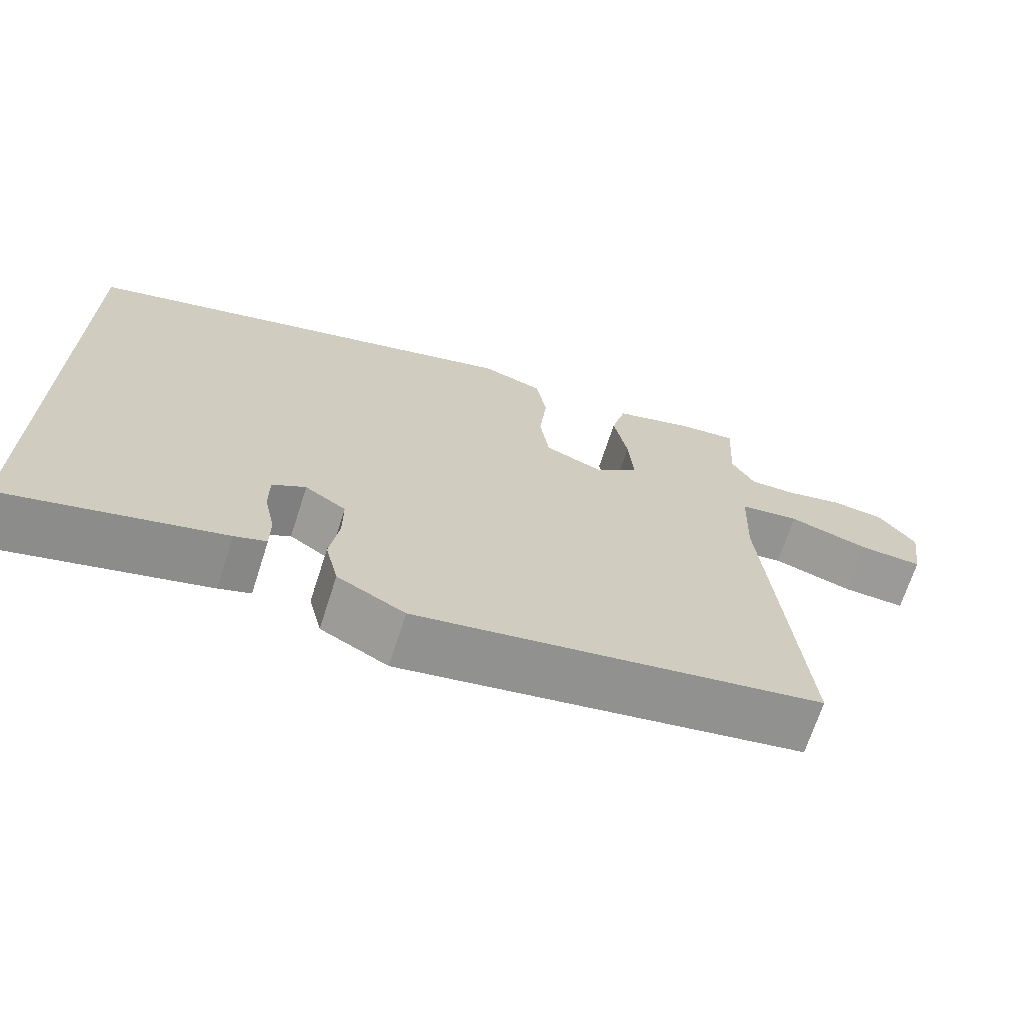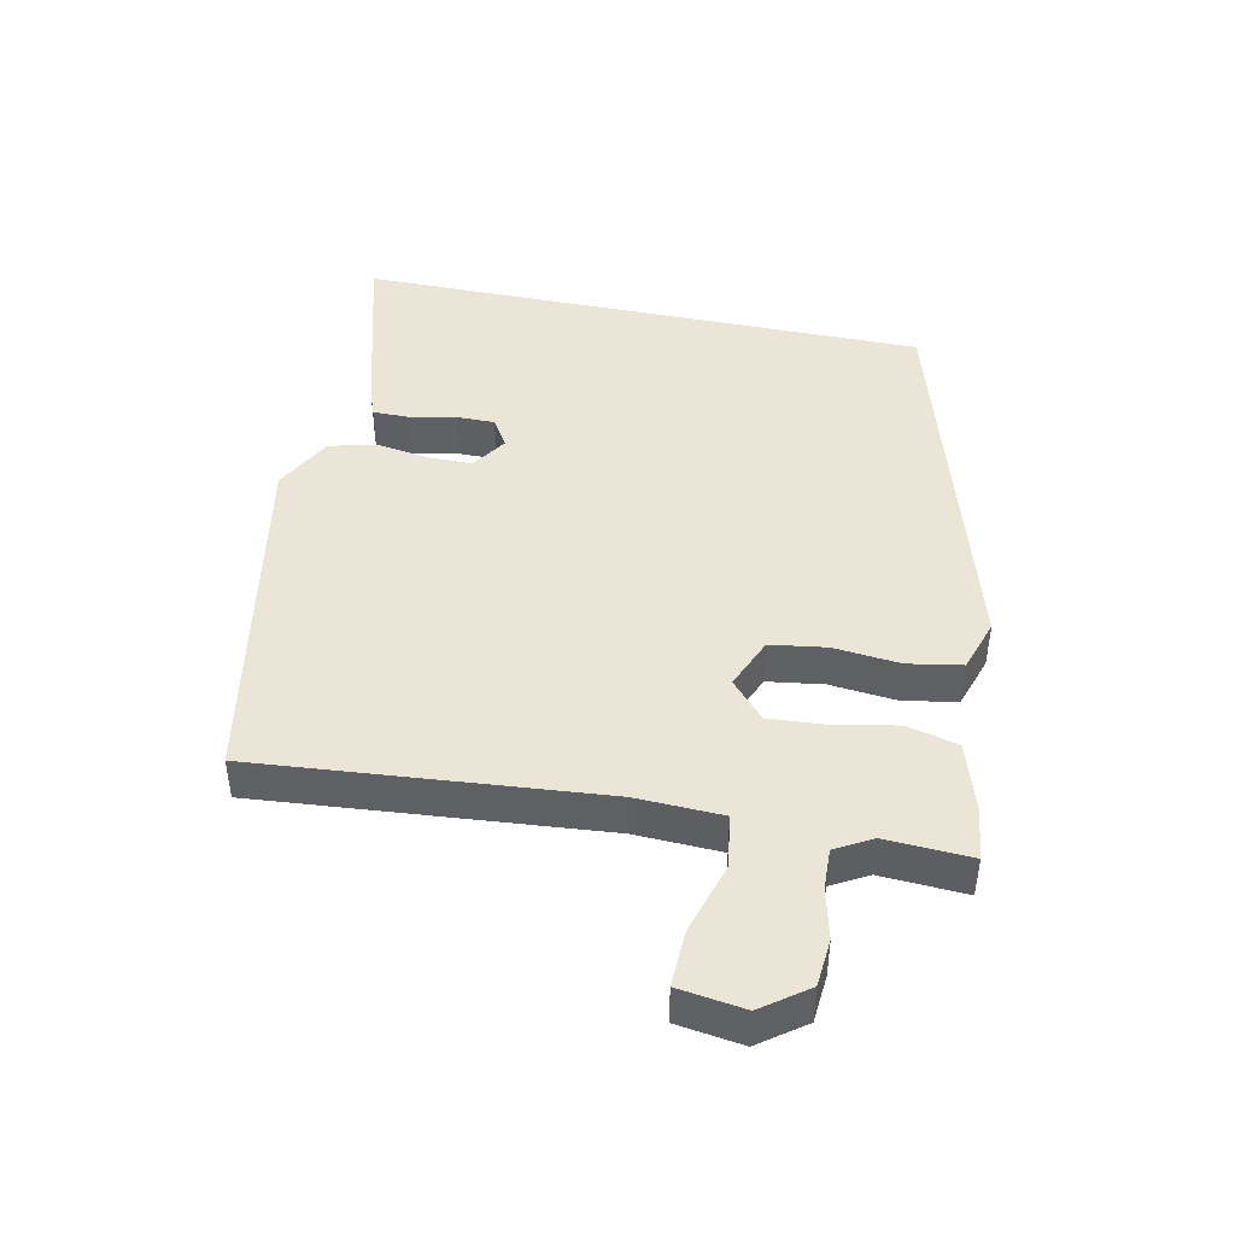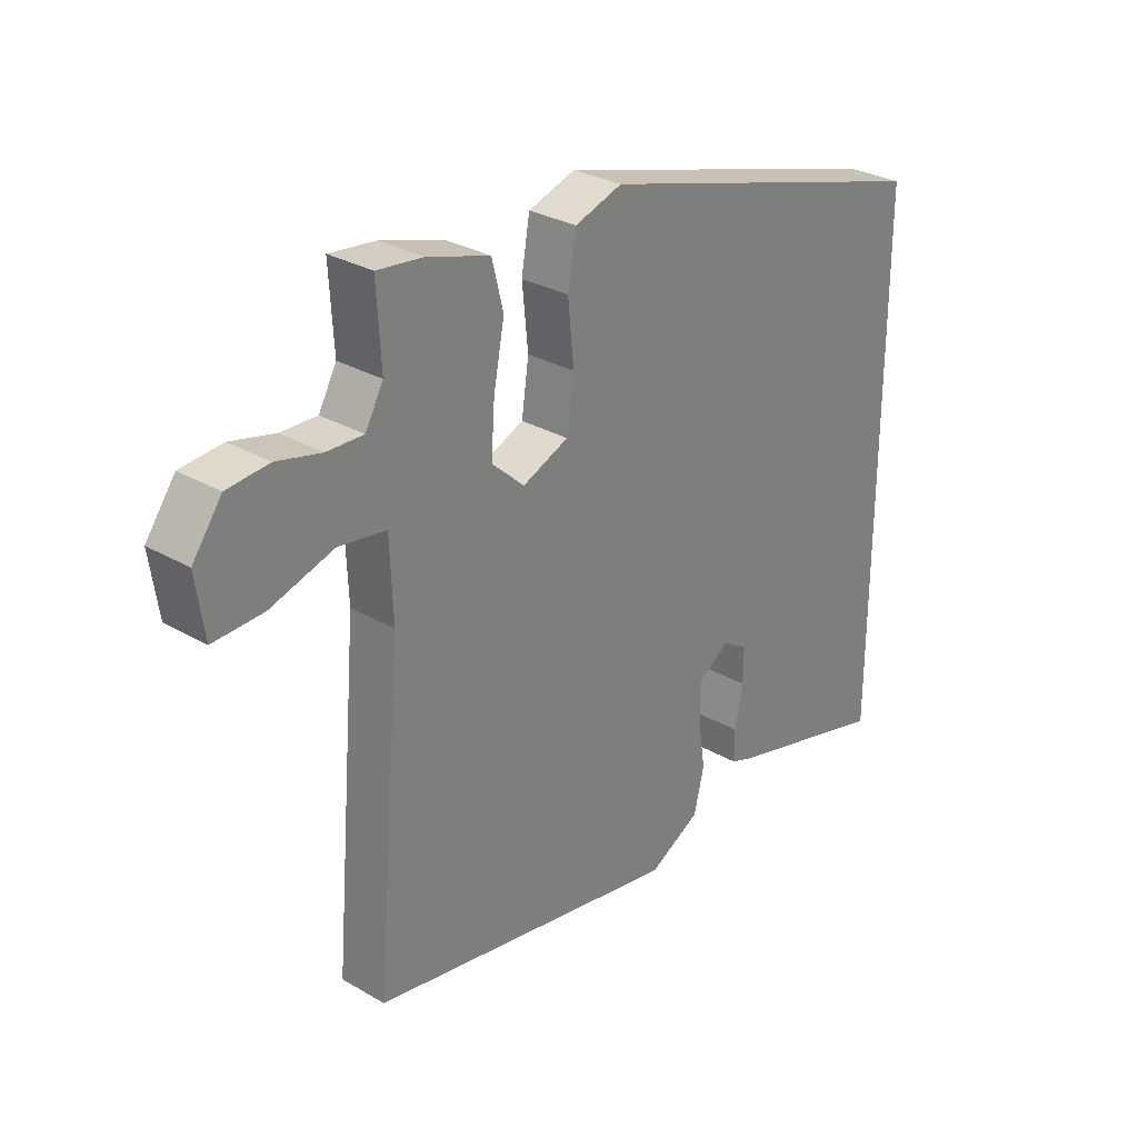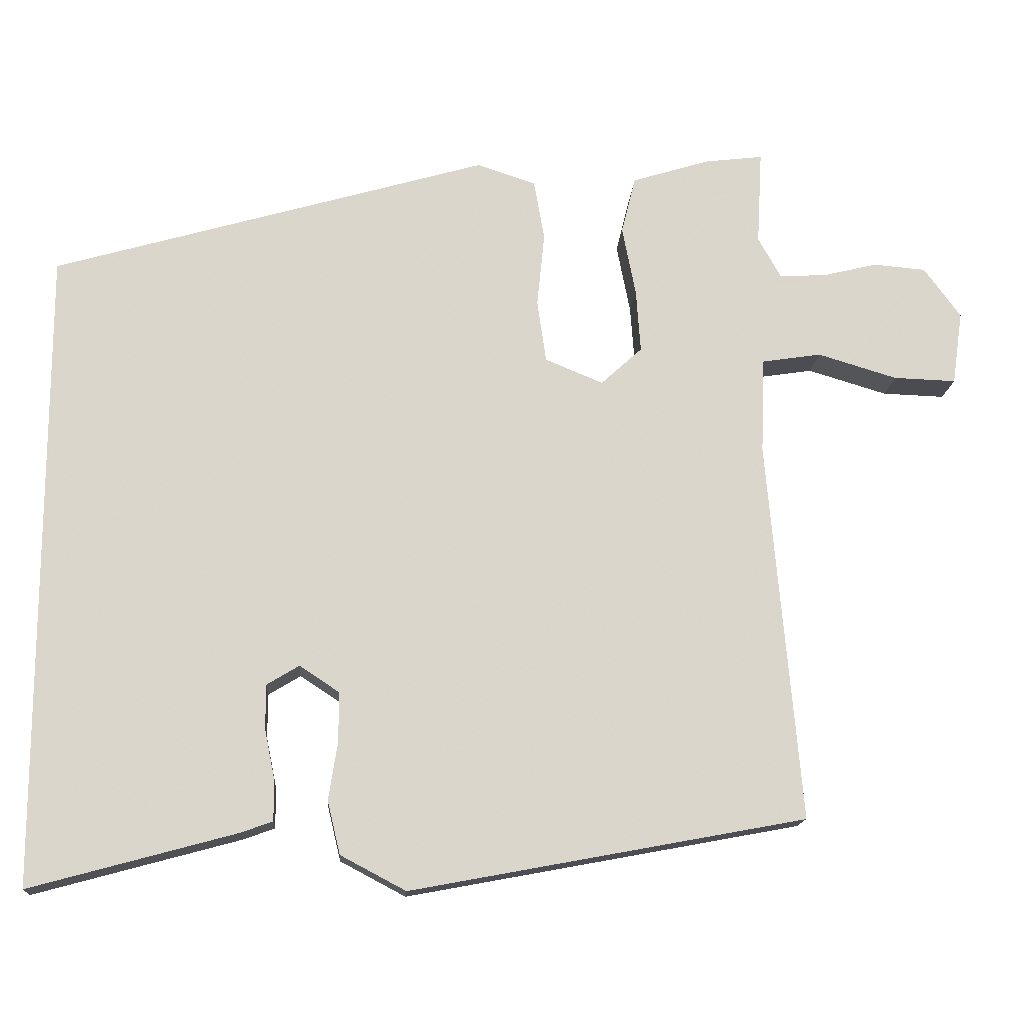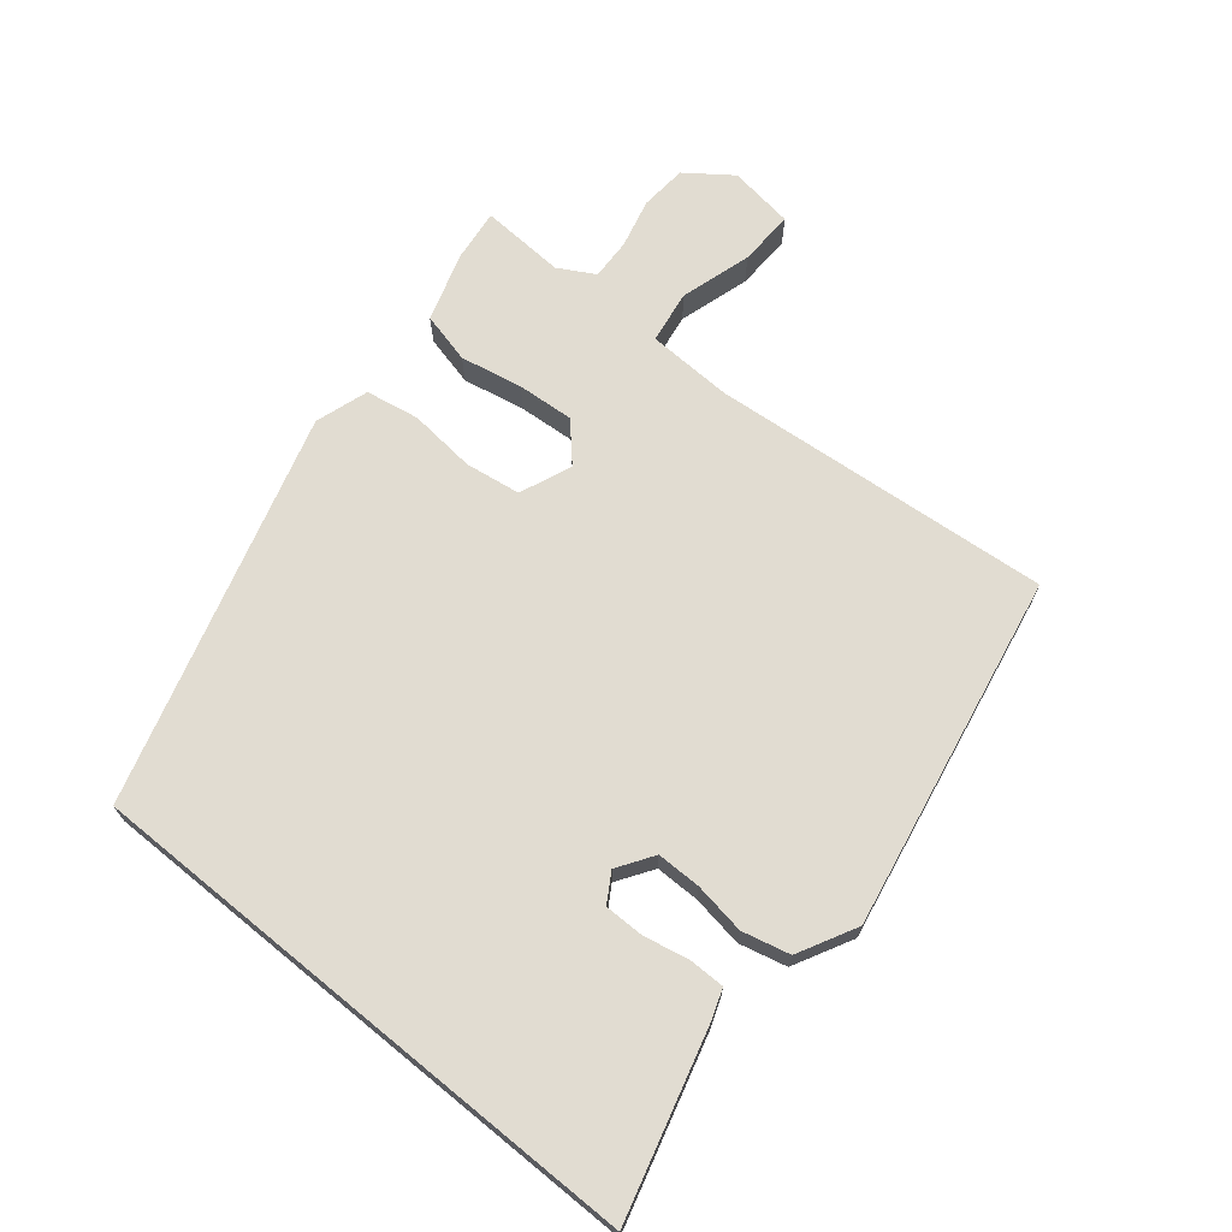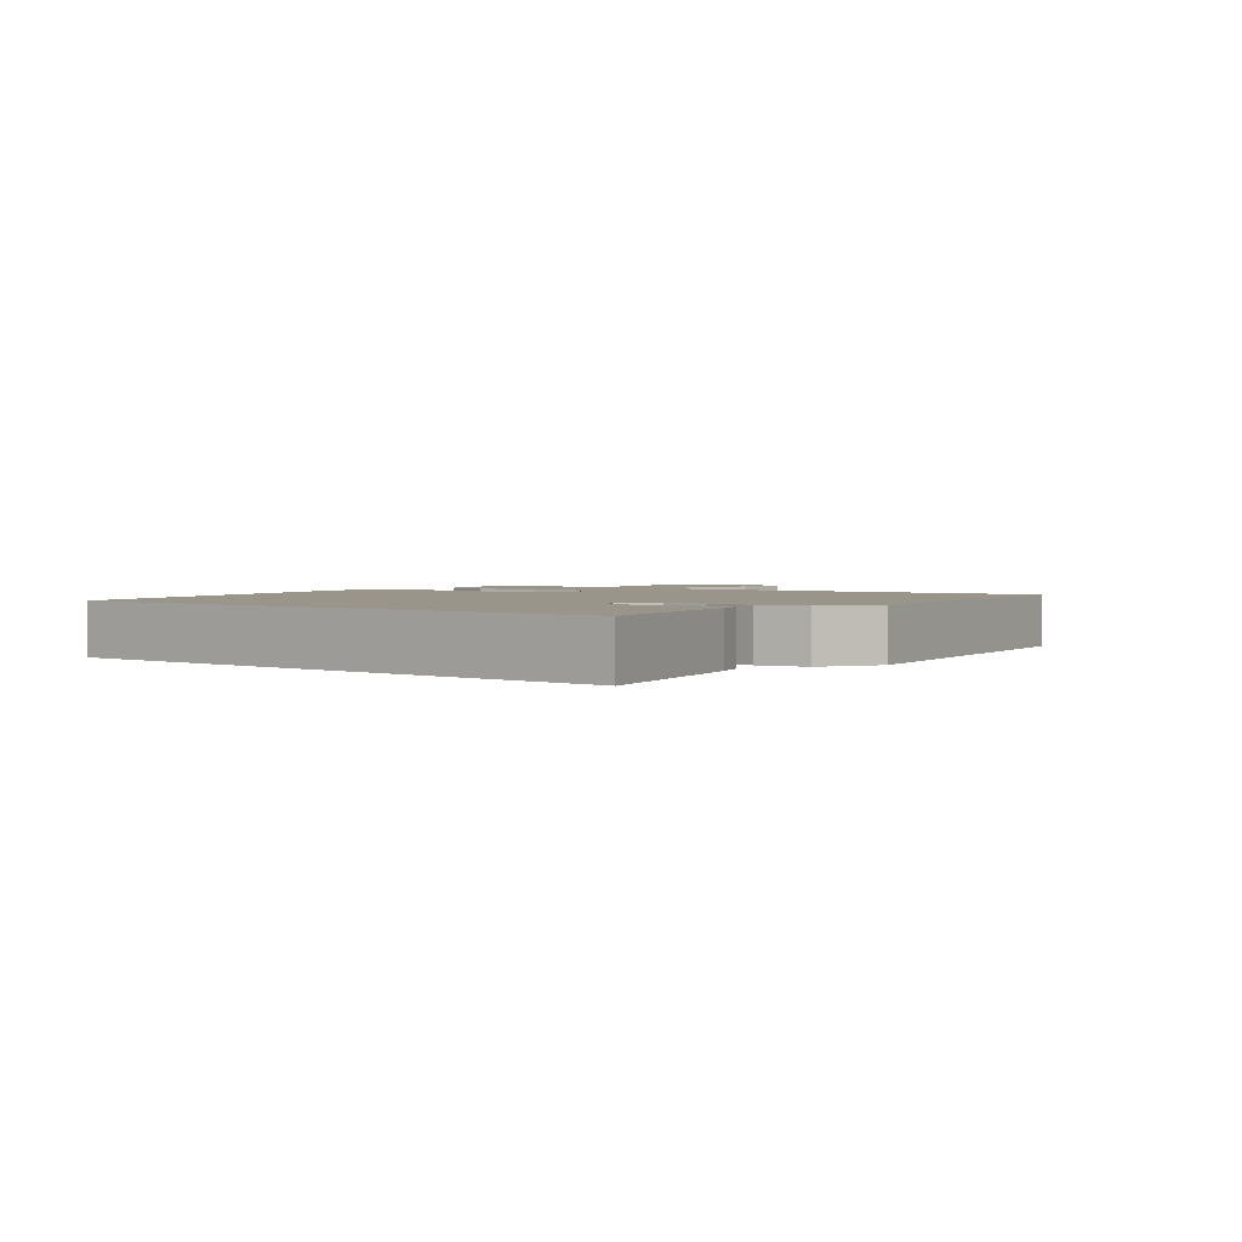
<metadata>
{"format":"obj","ext":"obj","renderer":"f3d","projection":"perspective","resolution":1024,"background":"white","views":[{"elev":-68.9,"azim":162.1,"up":"+Z"},{"elev":44.4,"azim":-78.2,"up":"+Y"},{"elev":29.7,"azim":-49.7,"up":"+Z"},{"elev":-15.3,"azim":176.3,"up":"+Z"},{"elev":69.0,"azim":129.3,"up":"+Y"},{"elev":2.1,"azim":130.0,"up":"+Y"}]}
</metadata>
<code>
v 0.5 0.07 0.31
v 0.5 0.07 -0.542
v 0.224 0.07 -0.467
v 0.183 0.07 -0.452
v 0.183 0.07 -0.399
v 0.197 0.07 -0.331
v 0.197 0.07 -0.272
v 0.154 0.07 -0.246
v 0.101 0.07 -0.281
v 0.101 0.07 -0.347
v 0.113 0.07 -0.424
v 0.096 0.07 -0.495
v 0.009 0.07 -0.541
v -0.517 0.07 -0.443
v -0.473 0.07 0.065
v -0.478 0.07 0.193
v -0.557 0.07 0.205
v -0.663 0.07 0.173
v -0.746 0.07 0.17
v -0.76 0.07 0.268
v -0.711 0.07 0.335
v -0.641 0.07 0.341
v -0.567 0.07 0.323
v -0.506 0.07 0.321
v -0.476 0.07 0.375
v -0.483 0.07 0.501
v -0.406 0.07 0.492
v -0.302 0.07 0.46
v -0.283 0.07 0.384
v -0.301 0.07 0.291
v -0.307 0.07 0.207
v -0.252 0.07 0.157
v -0.175 0.07 0.189
v -0.163 0.07 0.272
v -0.173 0.07 0.371
v -0.159 0.07 0.451
v -0.08 0.07 0.477
v 0.5 0 0.31
v 0.5 0 -0.542
v 0.224 0 -0.467
v 0.183 0 -0.452
v 0.183 0 -0.399
v 0.197 0 -0.331
v 0.197 0 -0.272
v 0.154 0 -0.246
v 0.101 0 -0.281
v 0.101 0 -0.347
v 0.113 0 -0.424
v 0.096 0 -0.495
v 0.009 0 -0.541
v -0.517 0 -0.443
v -0.473 0 0.065
v -0.478 0 0.193
v -0.557 0 0.205
v -0.663 0 0.173
v -0.746 0 0.17
v -0.76 0 0.268
v -0.711 0 0.335
v -0.641 0 0.341
v -0.567 0 0.323
v -0.506 0 0.321
v -0.476 0 0.375
v -0.483 0 0.501
v -0.406 0 0.492
v -0.302 0 0.46
v -0.283 0 0.384
v -0.301 0 0.291
v -0.307 0 0.207
v -0.252 0 0.157
v -0.175 0 0.189
v -0.163 0 0.272
v -0.173 0 0.371
v -0.159 0 0.451
v -0.08 0 0.477
f 37 1 2
f 36 37 2
f 35 36 2
f 34 35 2
f 33 34 2
f 32 33 2
f 31 32 2
f 28 29 30
f 27 28 30
f 26 27 30
f 25 26 30
f 24 25 30 31
f 23 24 31
f 21 22 23
f 20 21 23
f 19 20 23
f 18 19 23
f 17 18 23
f 16 17 23 31
f 15 16 31
f 14 15 31
f 13 14 31
f 12 13 31
f 11 12 31
f 10 11 31
f 9 10 31
f 8 9 31
f 7 8 31
f 4 5 6
f 3 4 6
f 2 3 6
f 2 6 7
f 2 7 31
f 39 38 74
f 39 74 73
f 39 73 72
f 39 72 71
f 39 71 70
f 39 70 69
f 39 69 68
f 67 66 65
f 67 65 64
f 67 64 63
f 67 63 62
f 68 67 62 61
f 68 61 60
f 60 59 58
f 60 58 57
f 60 57 56
f 60 56 55
f 60 55 54
f 68 60 54 53
f 68 53 52
f 68 52 51
f 68 51 50
f 68 50 49
f 68 49 48
f 68 48 47
f 68 47 46
f 68 46 45
f 68 45 44
f 43 42 41
f 43 41 40
f 43 40 39
f 44 43 39
f 68 44 39
f 1 38 39 2
f 2 39 40 3
f 3 40 41 4
f 4 41 42 5
f 5 42 43 6
f 6 43 44 7
f 7 44 45 8
f 8 45 46 9
f 9 46 47 10
f 10 47 48 11
f 11 48 49 12
f 12 49 50 13
f 13 50 51 14
f 14 51 52 15
f 15 52 53 16
f 16 53 54 17
f 17 54 55 18
f 18 55 56 19
f 19 56 57 20
f 20 57 58 21
f 21 58 59 22
f 22 59 60 23
f 23 60 61 24
f 24 61 62 25
f 25 62 63 26
f 26 63 64 27
f 27 64 65 28
f 28 65 66 29
f 29 66 67 30
f 30 67 68 31
f 31 68 69 32
f 32 69 70 33
f 33 70 71 34
f 34 71 72 35
f 35 72 73 36
f 36 73 74 37
f 37 74 38 1

</code>
